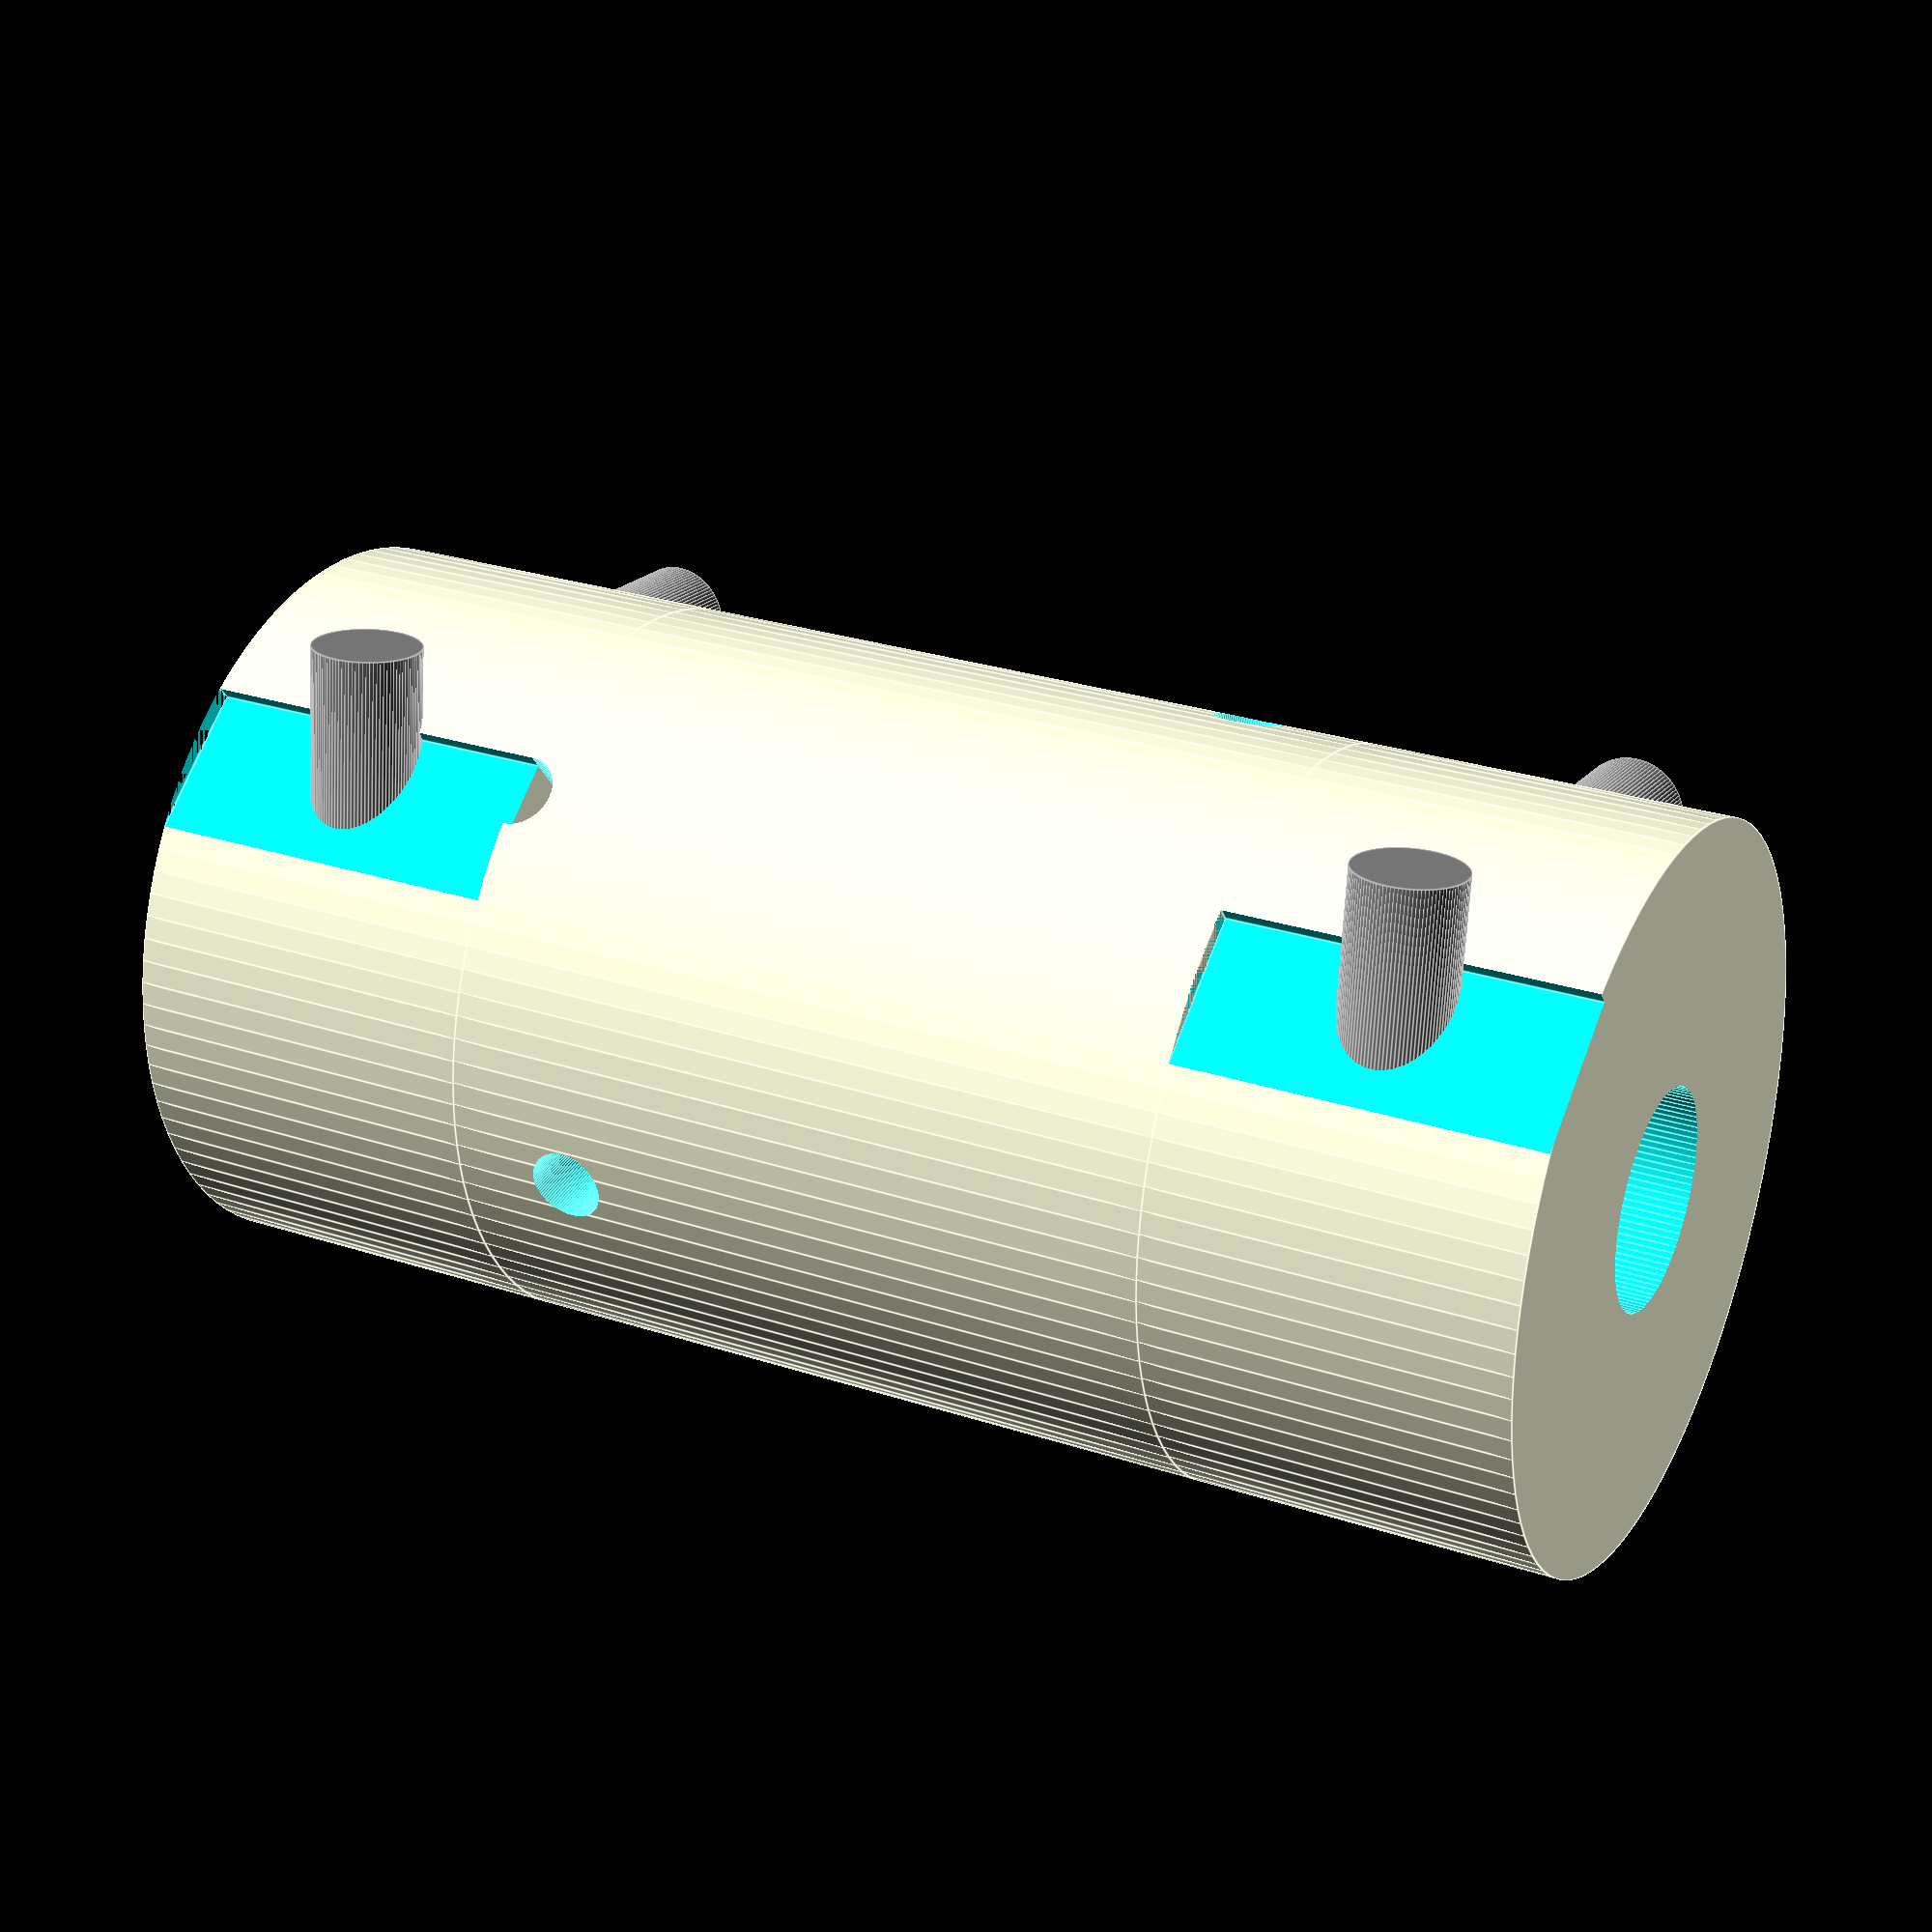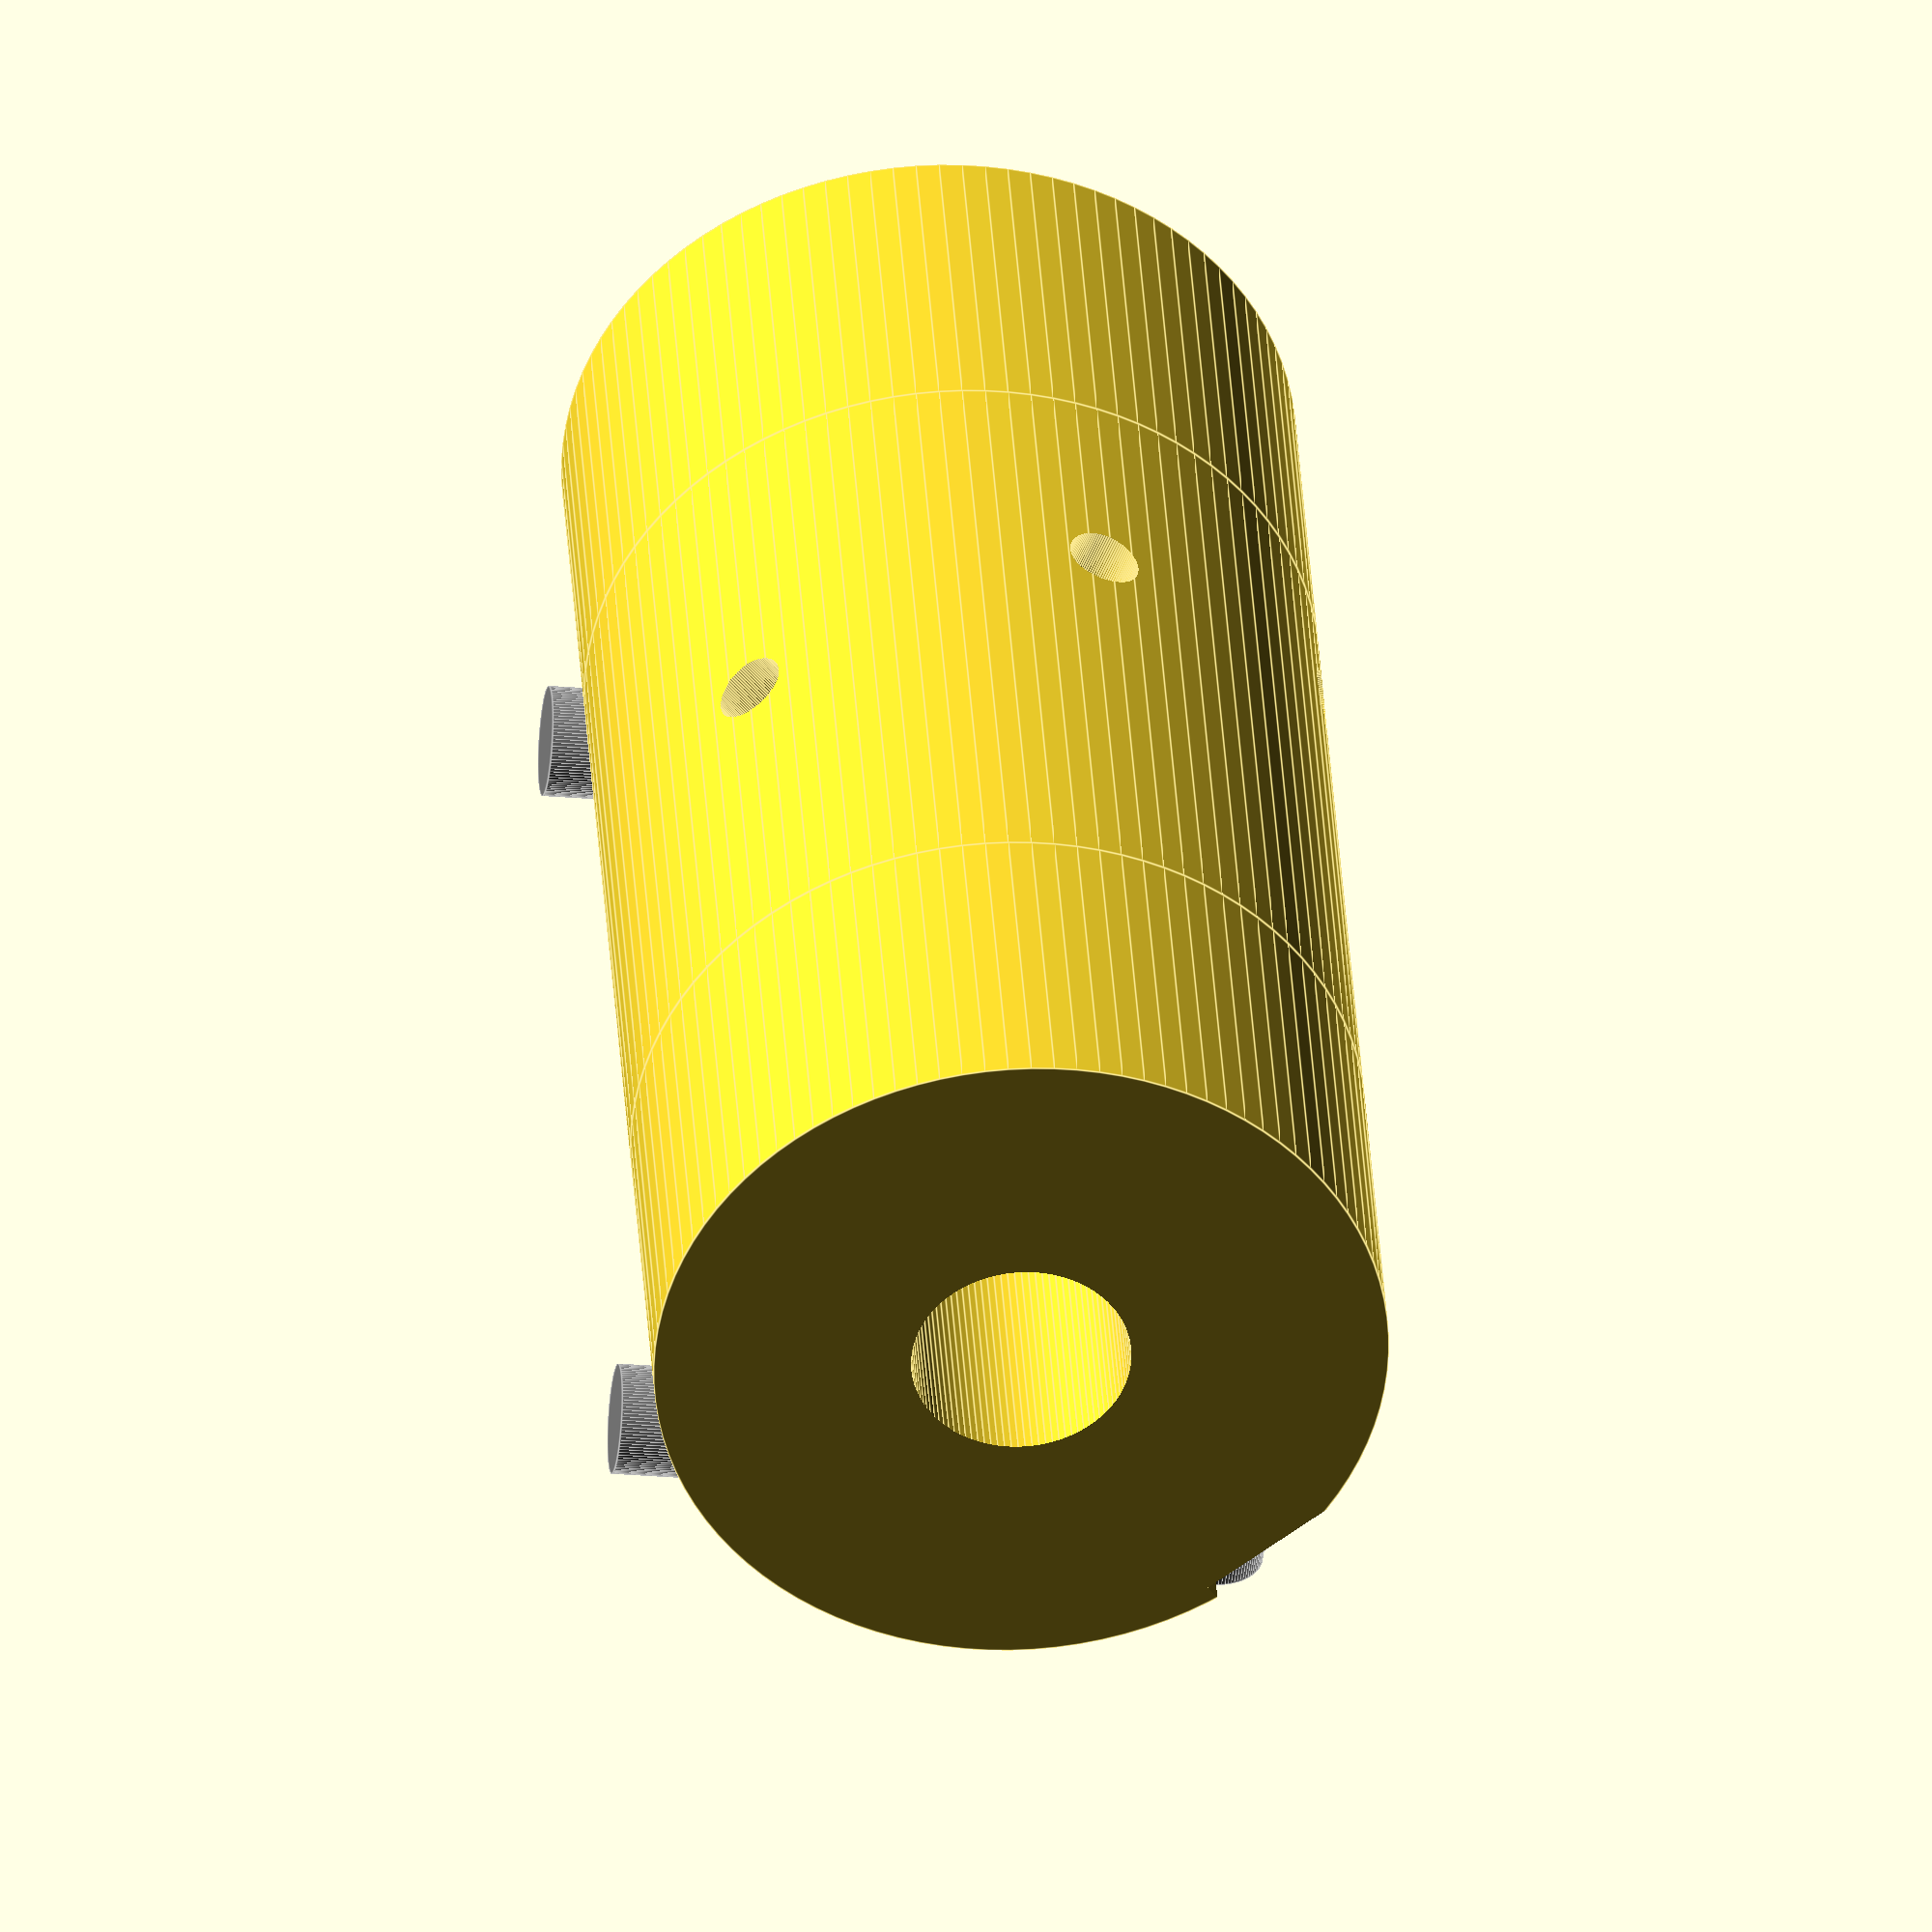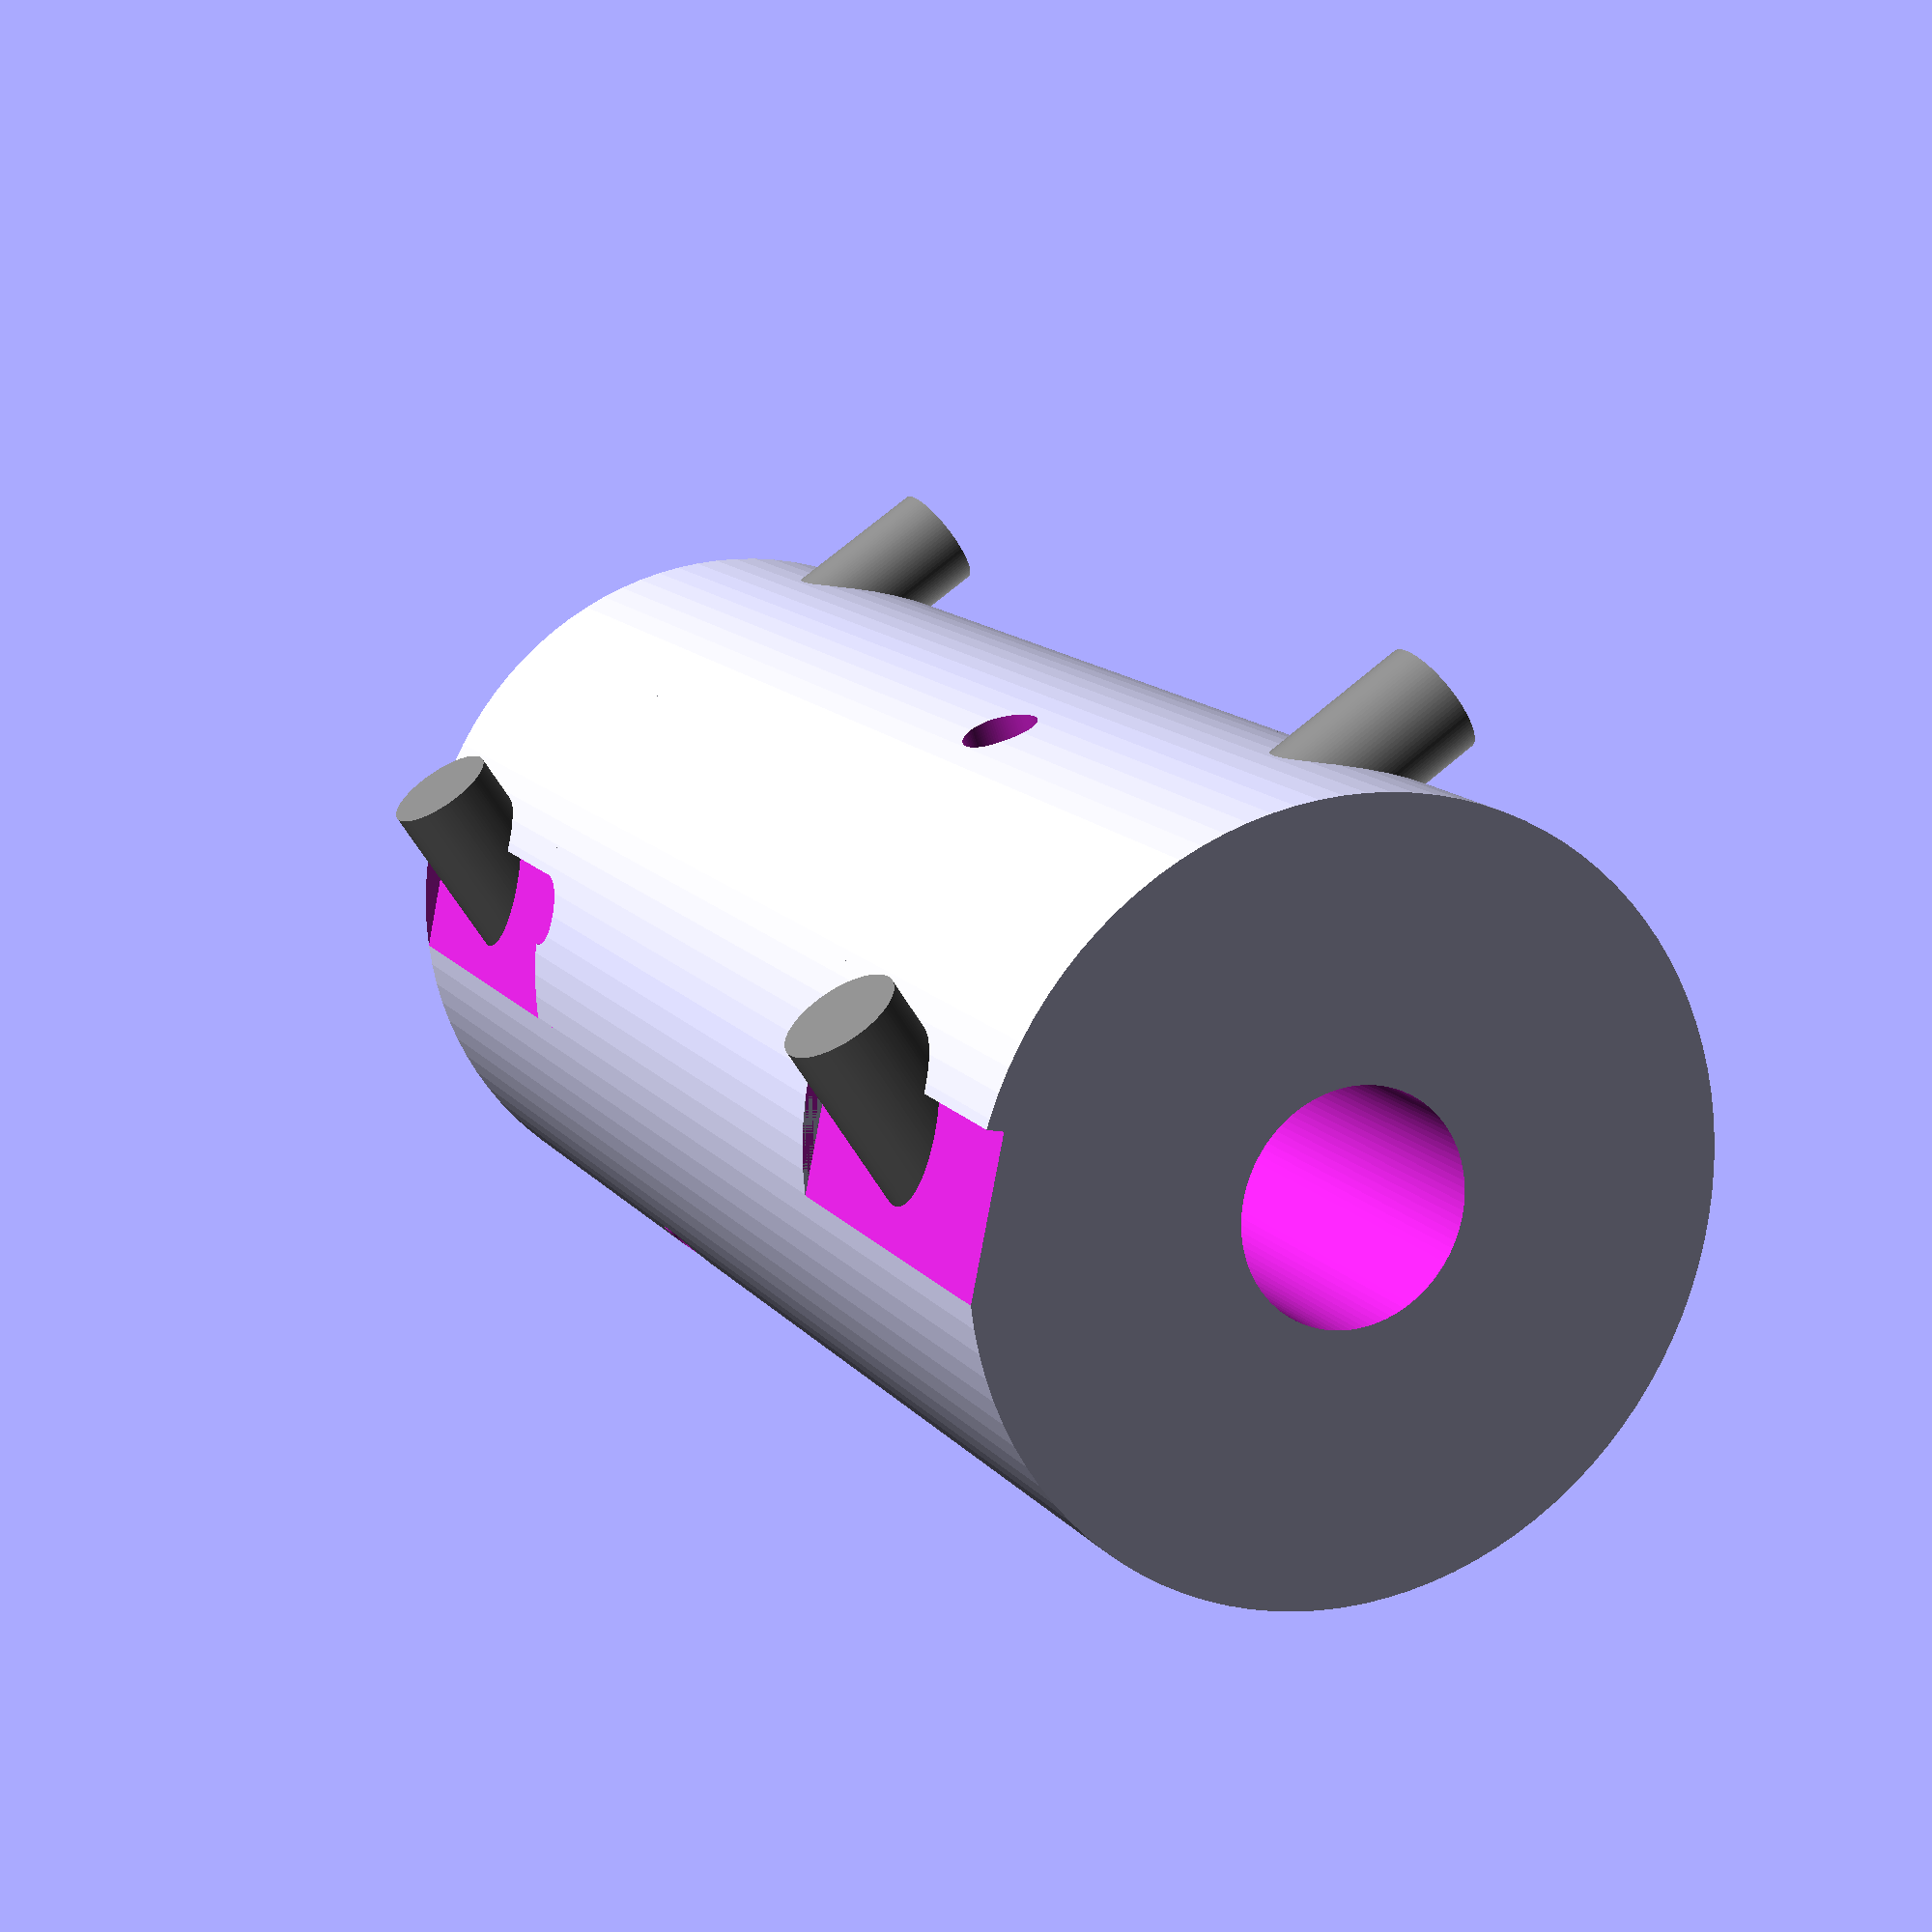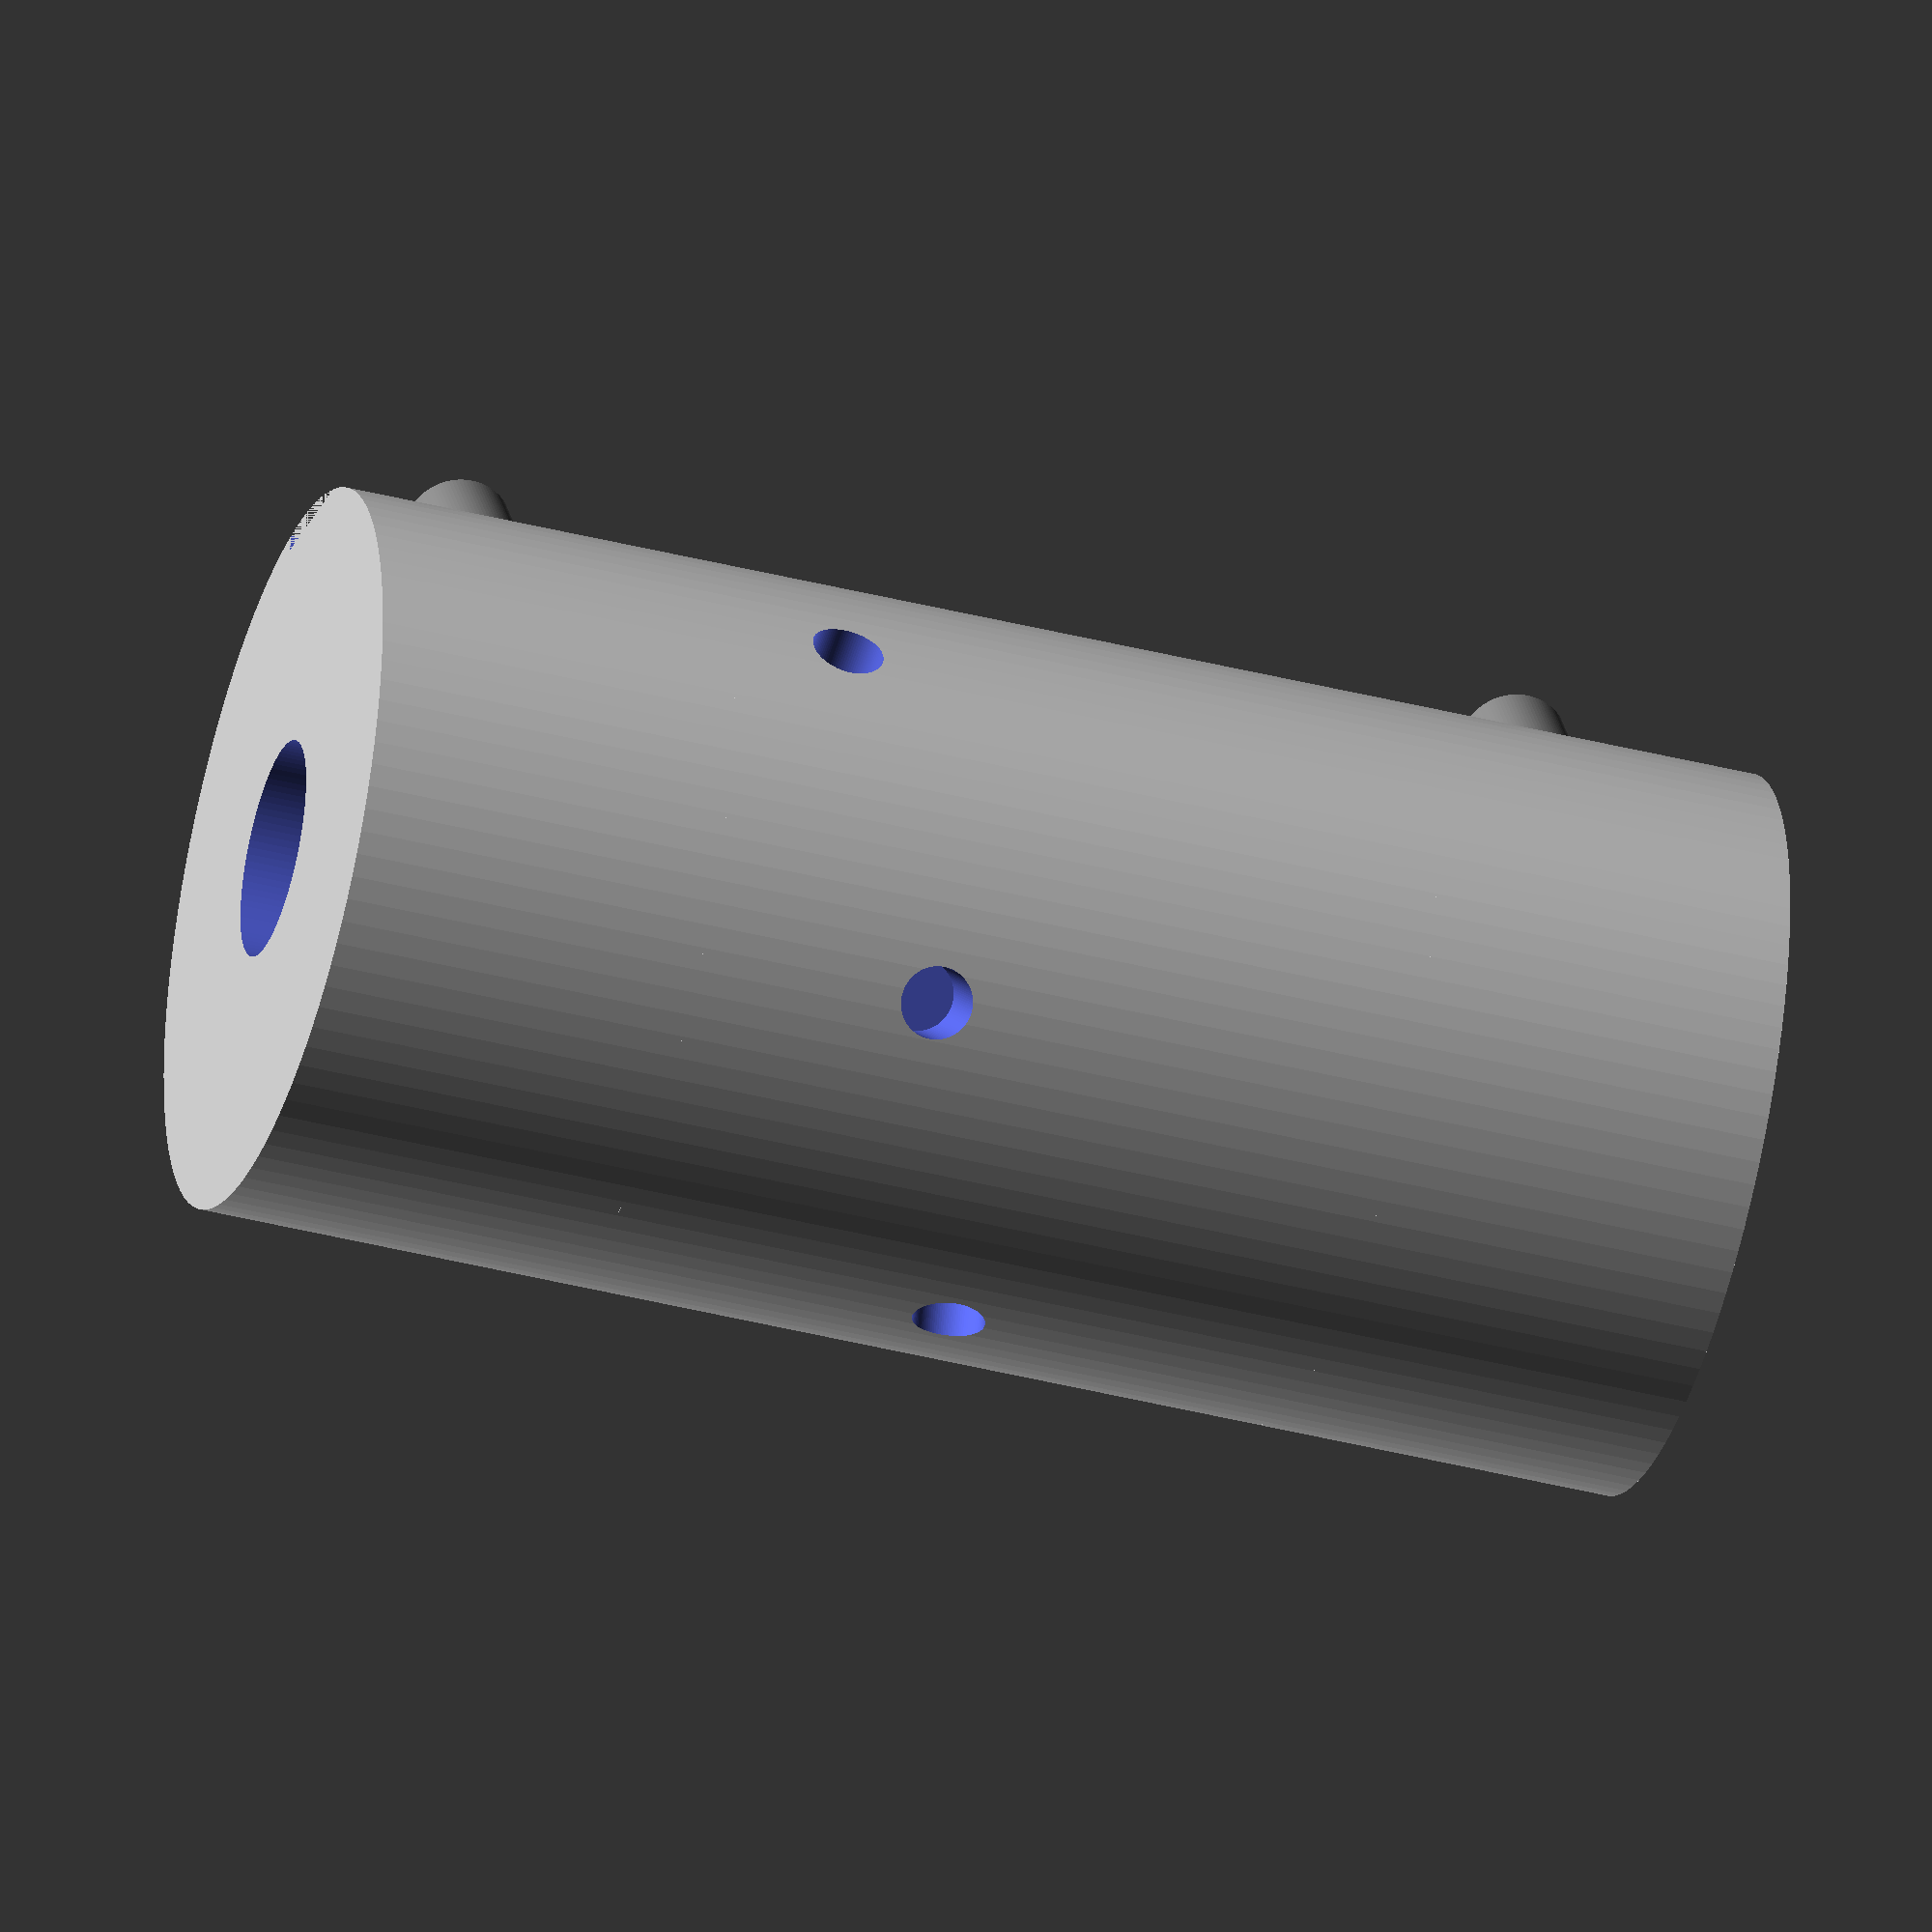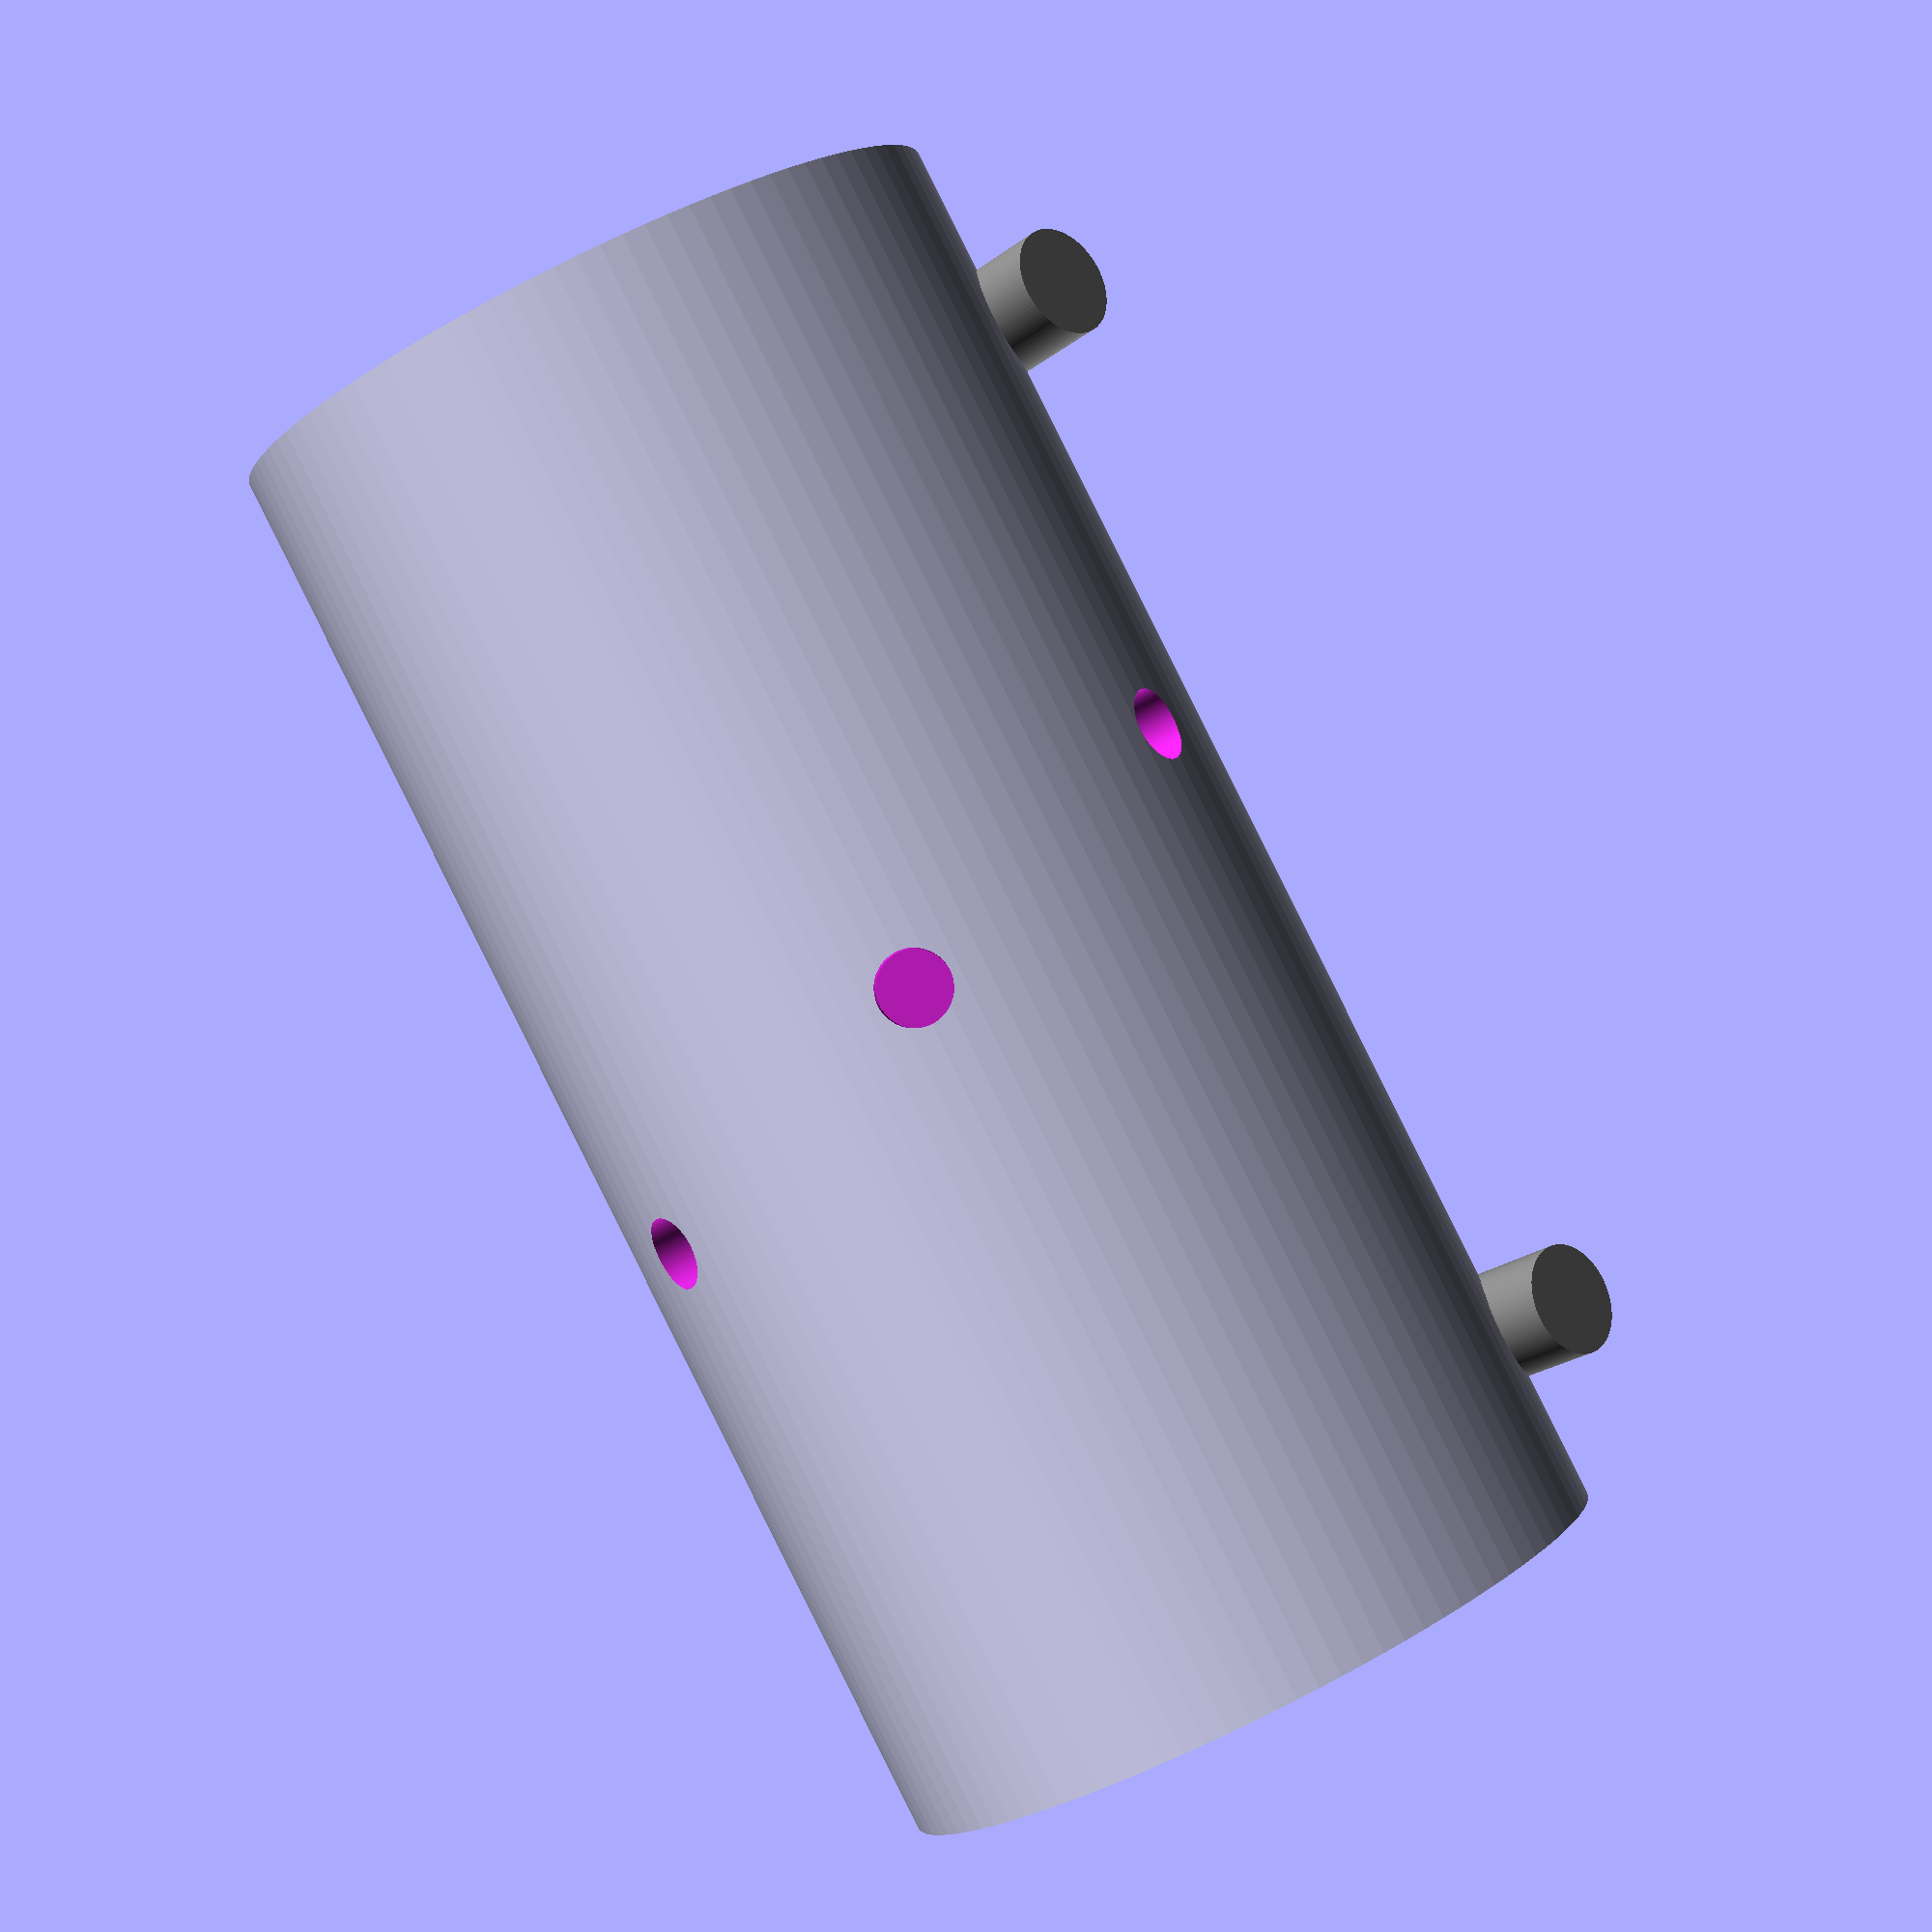
<openscad>

$fn = 100;

// Parameters
end_block_d = 20;
end_block_h = 10;
shaft_bore_d = 6;
screw_d = 3;
screw_h = 10;
slit_w = 1;
flexure_d = 20;
flexure_h = 20;
slot_w = 2;
slot_d = 5;
num_slots = 6;

// Main assembly
module coupling() {
    // Top end block
    translate([0, 0, flexure_h + end_block_h])
        end_block();

    // Flexure beam
    translate([0, 0, end_block_h])
        flexure_beam();

    // Bottom end block
    end_block();
}

// End block with bore, slit, and screw holes
module end_block() {
    difference() {
        cylinder(h = end_block_h, d = end_block_d);
        // Shaft bore
        translate([0, 0, -1])
            cylinder(h = end_block_h + 2, d = shaft_bore_d);
        // Slit
        translate([end_block_d/2 - slit_w/2, -1, 0])
            cube([slit_w, end_block_d, end_block_h + 2], center = false);
        // Screw holes
        for (angle = [45, -45]) {
            rotate([0, 0, angle])
                translate([end_block_d/3, 0, end_block_h/2])
                    rotate([90, 0, 0])
                        cylinder(h = screw_h, d = screw_d);
        }
    }
    // Screws
    for (angle = [45, -45]) {
        rotate([0, 0, angle])
            translate([end_block_d/3, 0, end_block_h/2])
                rotate([90, 0, 0])
                    color("gray") cylinder(h = screw_h, d = screw_d);
    }
}

// Helical flexure beam approximation
module flexure_beam() {
    difference() {
        cylinder(h = flexure_h, d = flexure_d);
        for (i = [0:num_slots - 1]) {
            rotate([0, 0, i * 360 / num_slots])
                translate([flexure_d/2 - slot_d/2, 0, i * flexure_h / num_slots])
                    rotate([0, 90, 0])
                        cylinder(h = slot_d, d = slot_w);
        }
    }
}

coupling();


</openscad>
<views>
elev=333.2 azim=231.4 roll=297.2 proj=p view=edges
elev=142.1 azim=232.0 roll=183.6 proj=o view=edges
elev=346.7 azim=191.6 roll=335.9 proj=p view=wireframe
elev=40.8 azim=254.9 roll=252.7 proj=o view=wireframe
elev=270.5 azim=90.1 roll=153.5 proj=p view=solid
</views>
